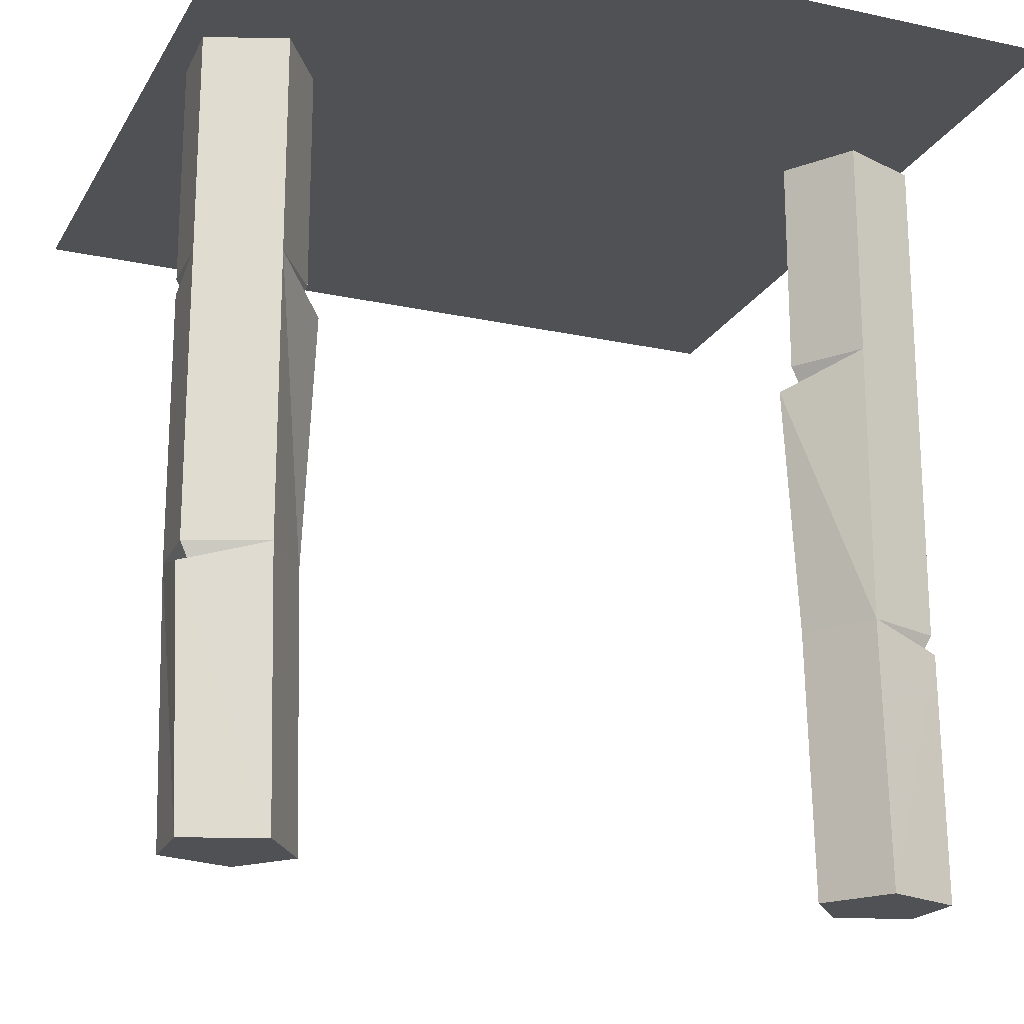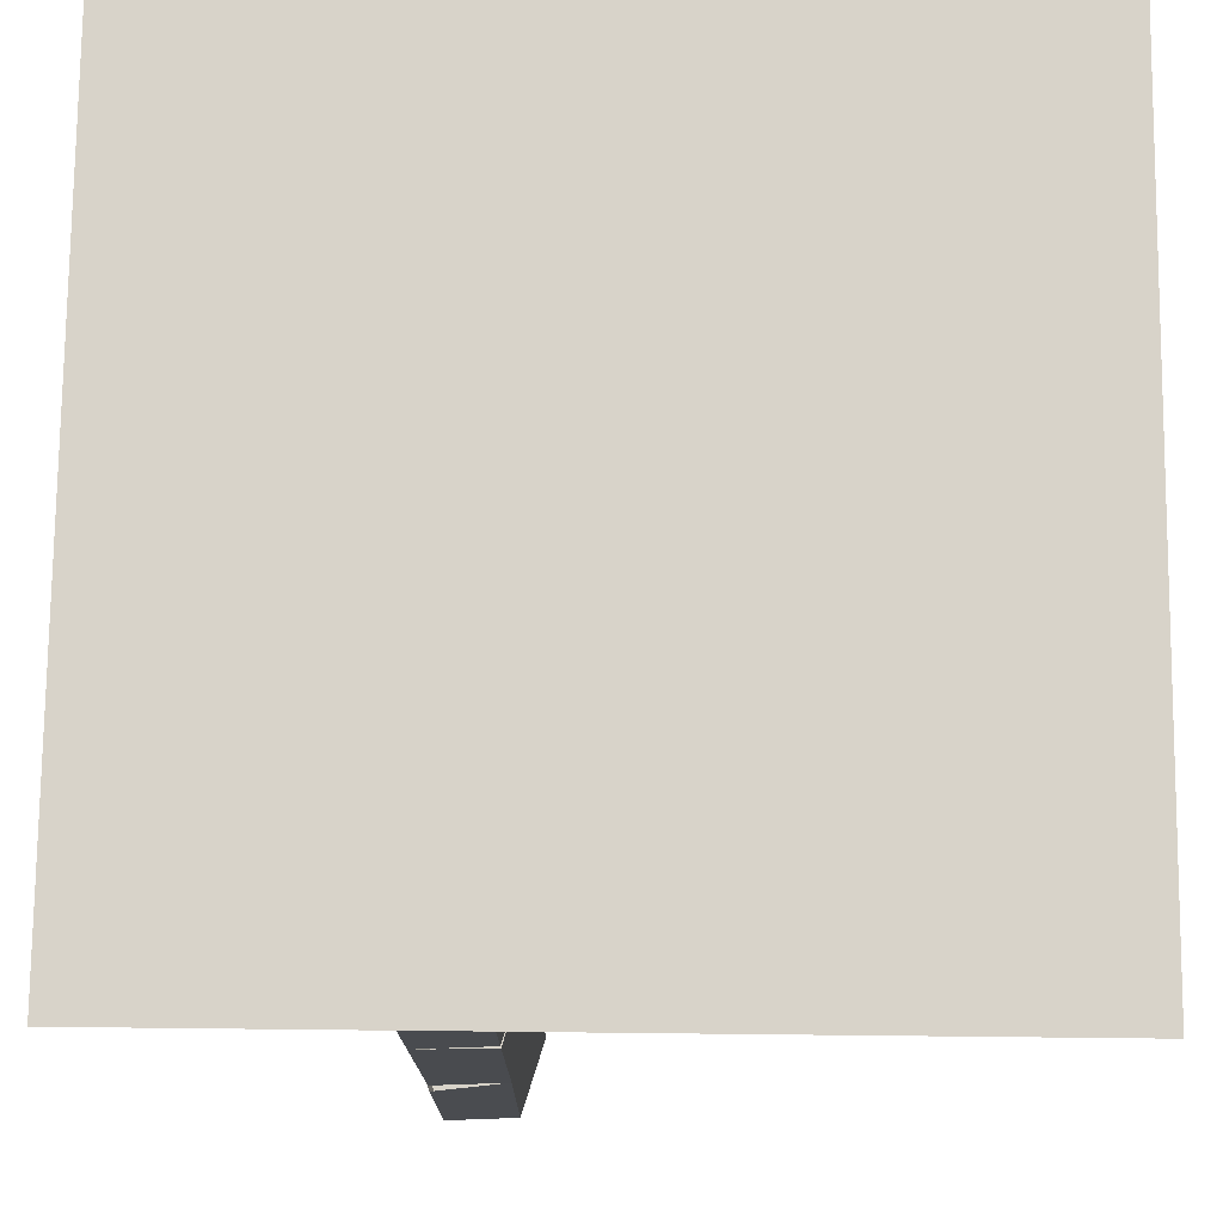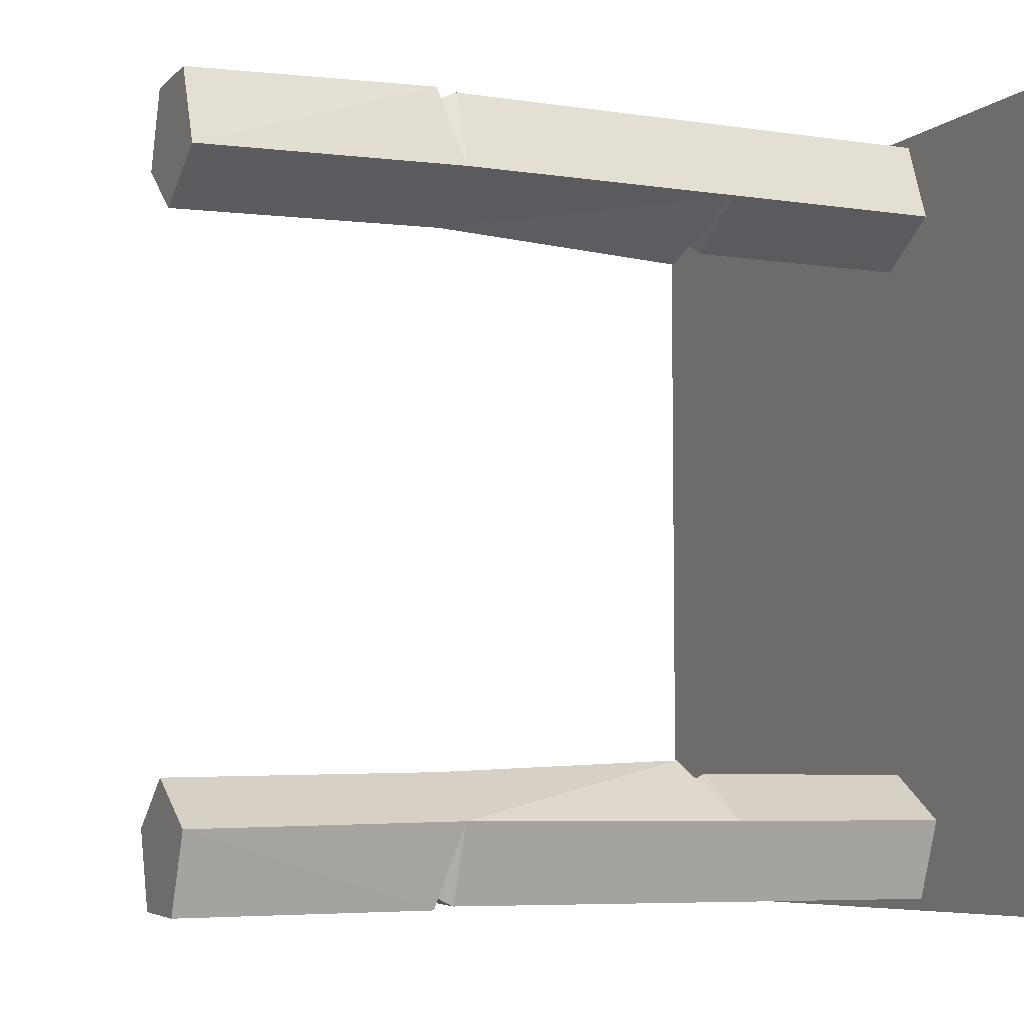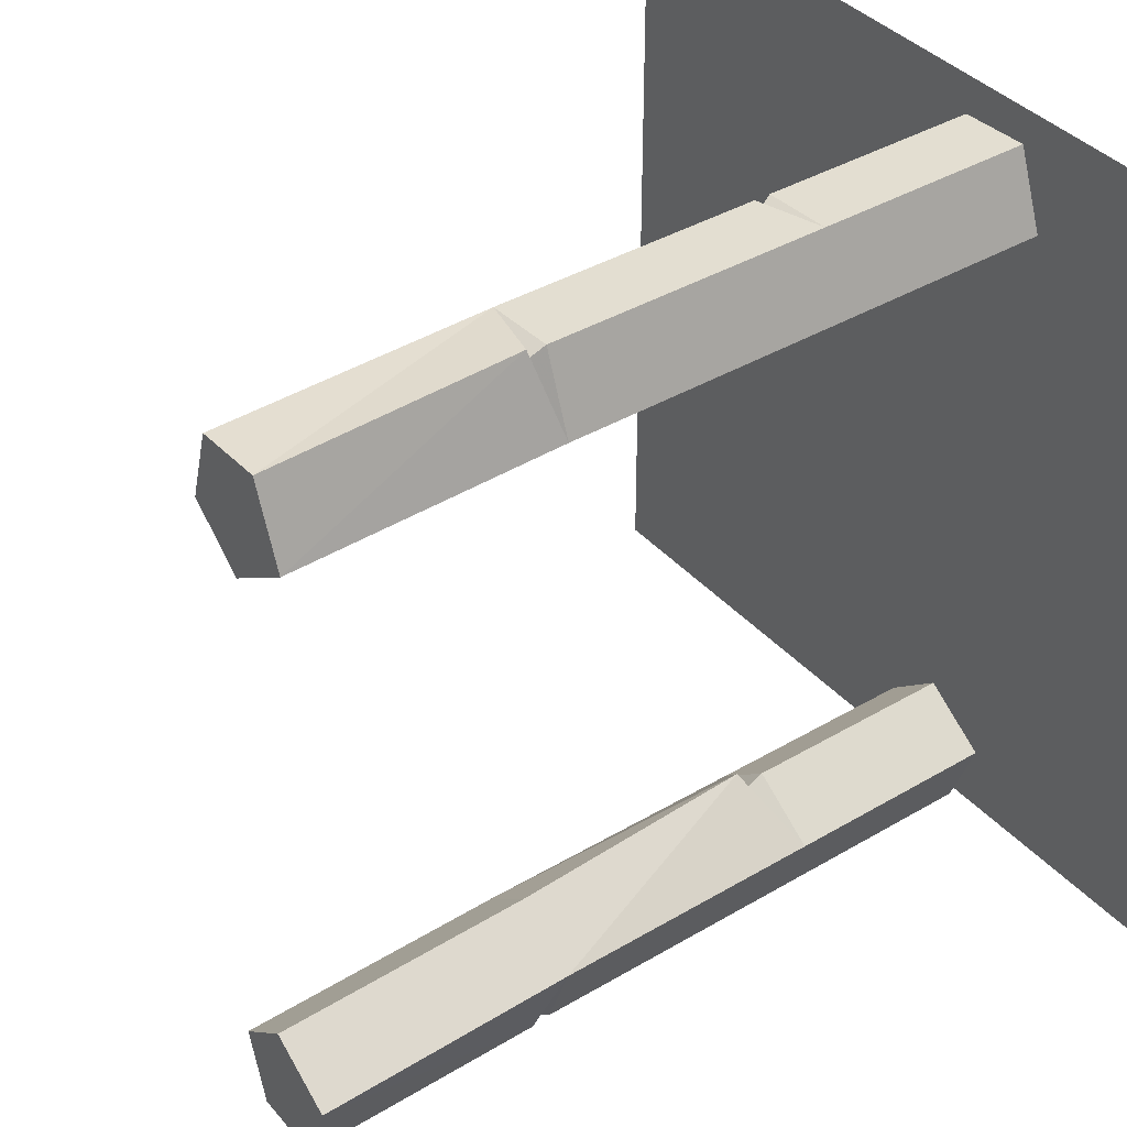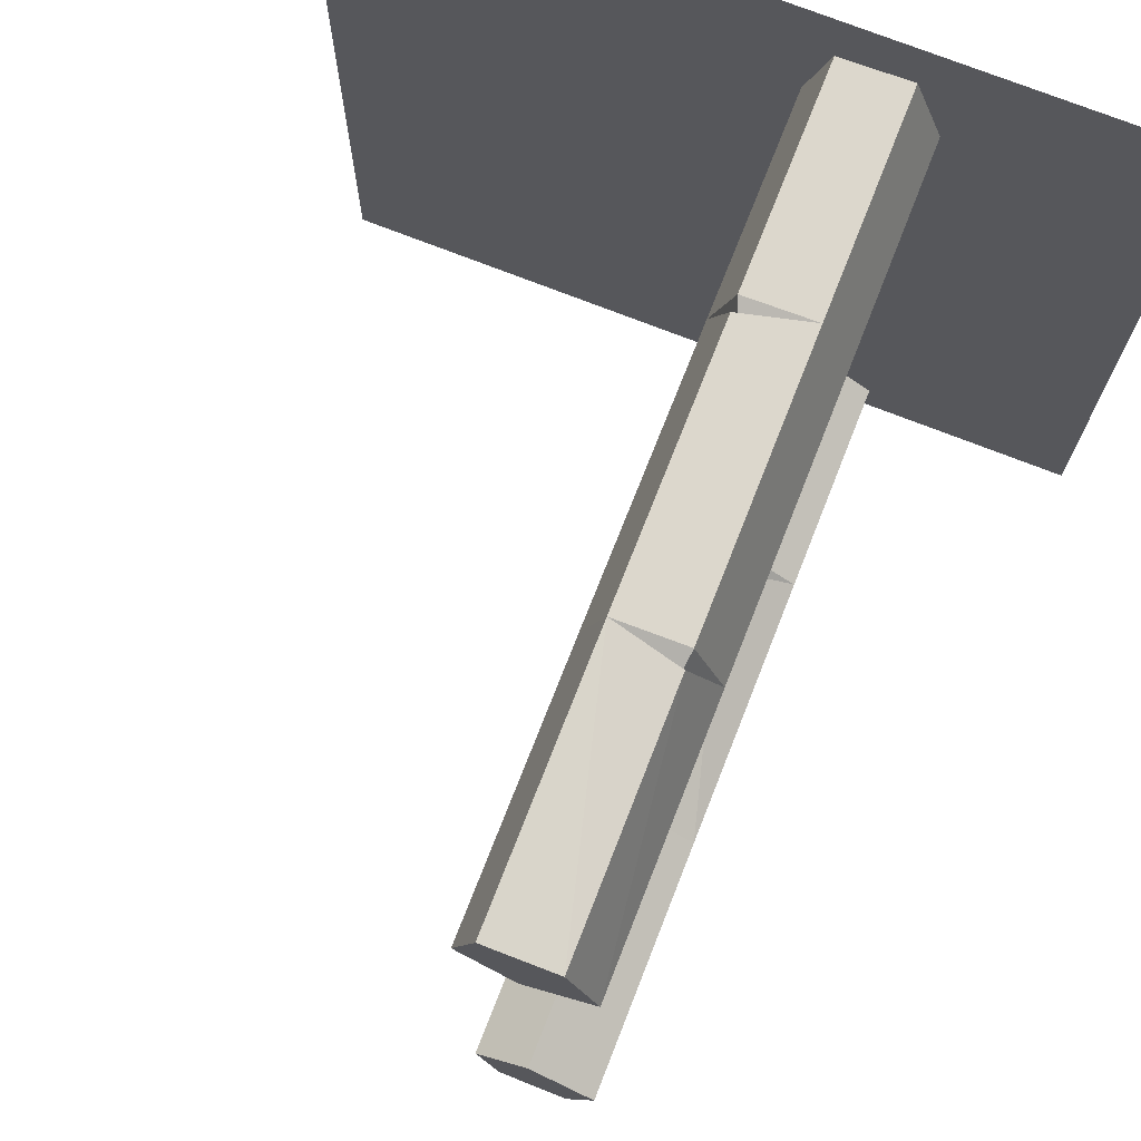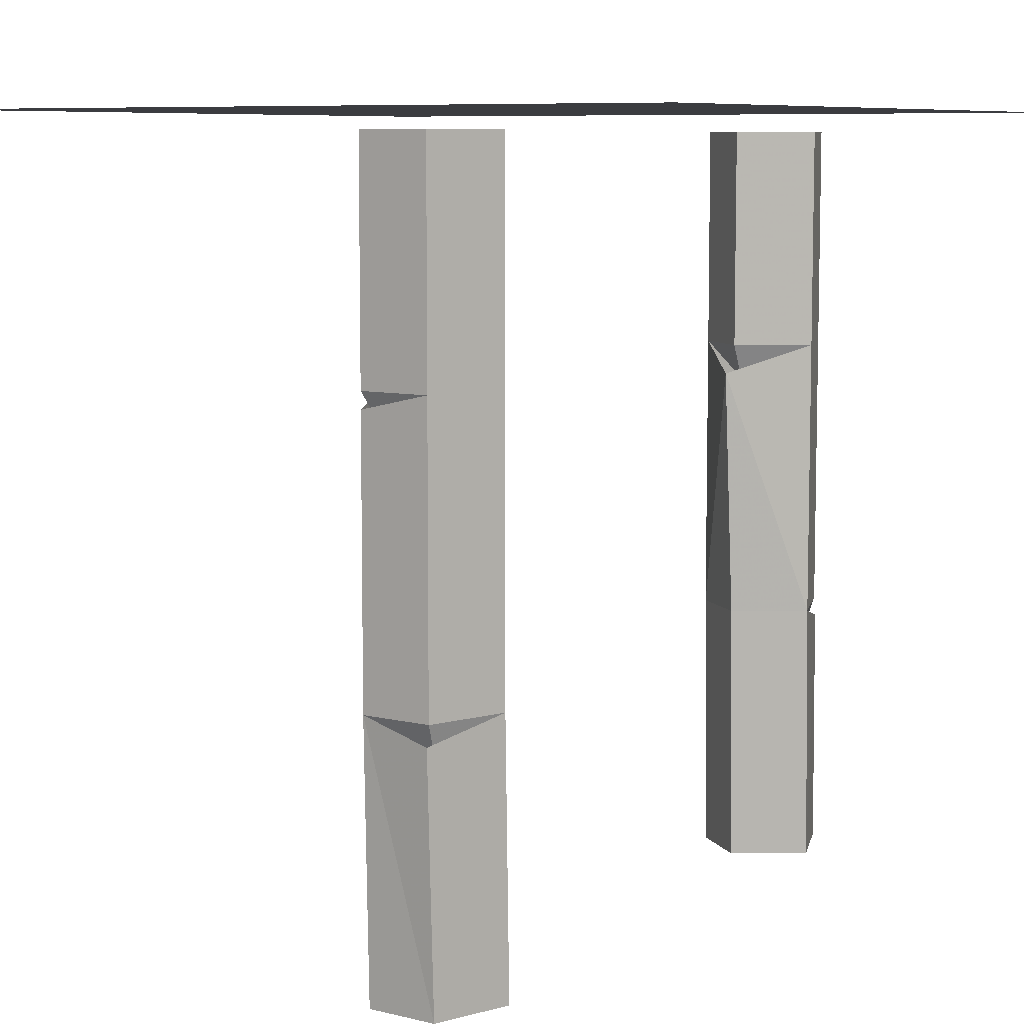
<metadata>
{"format":"obj","ext":"obj","renderer":"f3d","projection":"perspective","resolution":1024,"background":"white","views":[{"elev":-20.1,"azim":68.1,"up":"+Y"},{"elev":76.0,"azim":-179.4,"up":"+Y"},{"elev":-6.4,"azim":65.2,"up":"+Z"},{"elev":38.8,"azim":53.4,"up":"+Z"},{"elev":73.2,"azim":21.5,"up":"+Z"},{"elev":7.9,"azim":32.0,"up":"+Y"}]}
</metadata>
<code>
v 0.3516 -1.336 0.8672
v 0.4375 -1.227 0.7344
v 0.3672 -1.227 0.9219
v 0.1953 -1.227 0.9141
v 0.1953 -0.5781 0.9141
v 0.1406 -0.5391 0.7344
v 0.1406 -1.227 0.7344
v 0.1953 -1.875 0.8984
v 0.3672 -1.875 0.9062
v 0.3672 -1.273 0.9297
v 0.4375 -1.875 0.7188
v 0.2734 -1.875 0.6094
v 0.2734 -1.227 0.625
v 0.4375 -0.5391 0.7344
v 0.3672 -0.5391 0.9219
v 0.2734 -0.625 0.6641
v 0.2734 -0.5391 0.625
v 0.4375 0 0.7344
v 0.3672 0 0.9219
v 0.1953 0 0.9141
v 0.1953 -0.5391 0.9141
v 0.2109 -0.5781 0.8984
v 0.1406 0 0.7344
v 0.2734 0 0.625
v 0.2656 -0.6094 0.5938
v 0.1406 -1.875 0.7188
v 0.3516 -1.336 -0.8672
v 0.3672 -1.227 -0.9219
v 0.4375 -1.227 -0.7344
v 0.4375 -0.5391 -0.7344
v 0.2656 -0.6094 -0.5938
v 0.2734 -1.227 -0.625
v 0.4375 -1.875 -0.75
v 0.3672 -1.273 -0.9297
v 0.3672 -1.875 -0.9375
v 0.1953 -1.875 -0.9297
v 0.1953 -1.227 -0.9141
v 0.1406 -1.875 -0.75
v 0.1406 -1.227 -0.7344
v 0.1953 -0.5781 -0.9141
v 0.2734 -0.625 -0.6641
v 0.2734 -0.5391 -0.625
v 0.1406 -0.5391 -0.7344
v 0.1406 0 -0.7344
v 0.1953 0 -0.9141
v 0.1953 -0.5391 -0.9141
v 0.2109 -0.5781 -0.8984
v 0.3672 -0.5391 -0.9219
v 0.3672 0 -0.9219
v 0.4375 0 -0.7344
v 0.2734 0 -0.625
v 0.2734 -1.875 -0.6406
v 0.9609 0.04688 -0.9531
v -0.9609 0.04688 -0.9531
v -0.9609 0.04688 0.9688
v 0.9609 0.04688 0.9688
f 1 2 3
f 1 3 4
f 14 17 18
f 14 18 19
f 14 19 15
f 15 19 20
f 15 20 21
f 6 21 23
f 6 23 24
f 6 24 17
f 17 24 18
f 21 20 23
f 27 28 29
f 37 28 27
f 43 42 44
f 43 44 45
f 43 45 46
f 48 46 49
f 48 49 50
f 48 50 30
f 42 30 51
f 42 51 44
f 49 46 45
f 51 30 50
f 4 3 5
f 4 5 6
f 4 6 7
f 2 13 14
f 2 14 15
f 2 15 3
f 3 15 5
f 16 6 17
f 16 17 14
f 15 21 22
f 22 21 6
f 25 7 6
f 7 25 13
f 13 25 14
f 29 28 30
f 29 30 31
f 29 31 32
f 37 39 40
f 37 40 28
f 41 42 43
f 43 46 47
f 47 46 48
f 48 30 28
f 48 28 40
f 41 30 42
f 40 39 43
f 43 39 31
f 31 39 32
f 4 7 8
f 4 8 9
f 4 9 10
f 10 9 11
f 10 11 2
f 2 11 12
f 2 12 13
f 7 13 26
f 7 26 8
f 8 26 9
f 9 26 12
f 9 12 11
f 26 13 12
f 29 32 33
f 29 33 34
f 34 33 35
f 34 35 36
f 34 36 37
f 37 36 38
f 37 38 39
f 32 39 52
f 32 52 33
f 33 52 36
f 33 36 35
f 39 38 52
f 52 38 36
f 53 54 55
f 53 55 56

</code>
